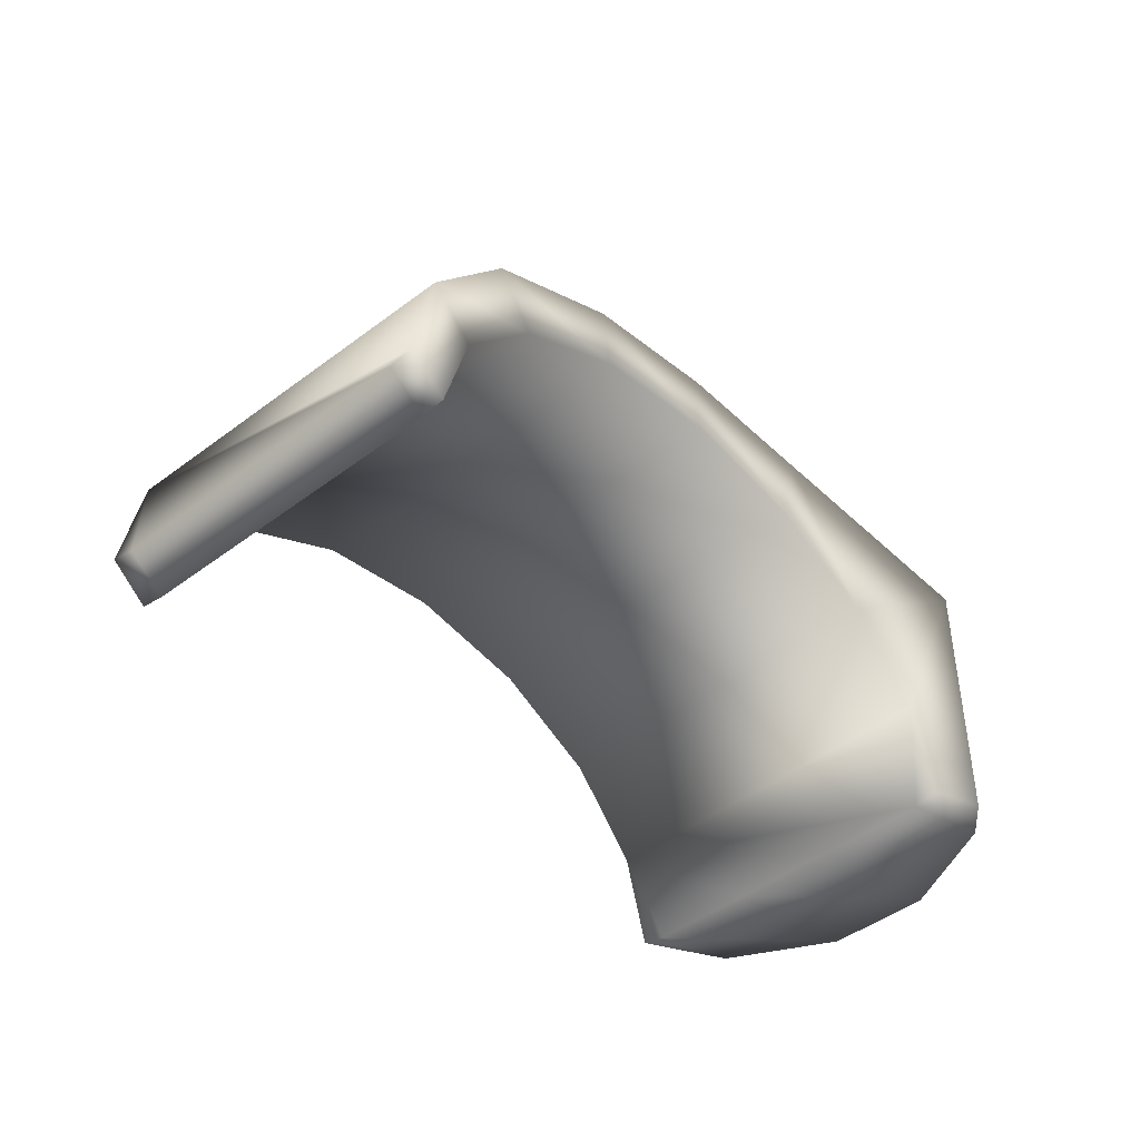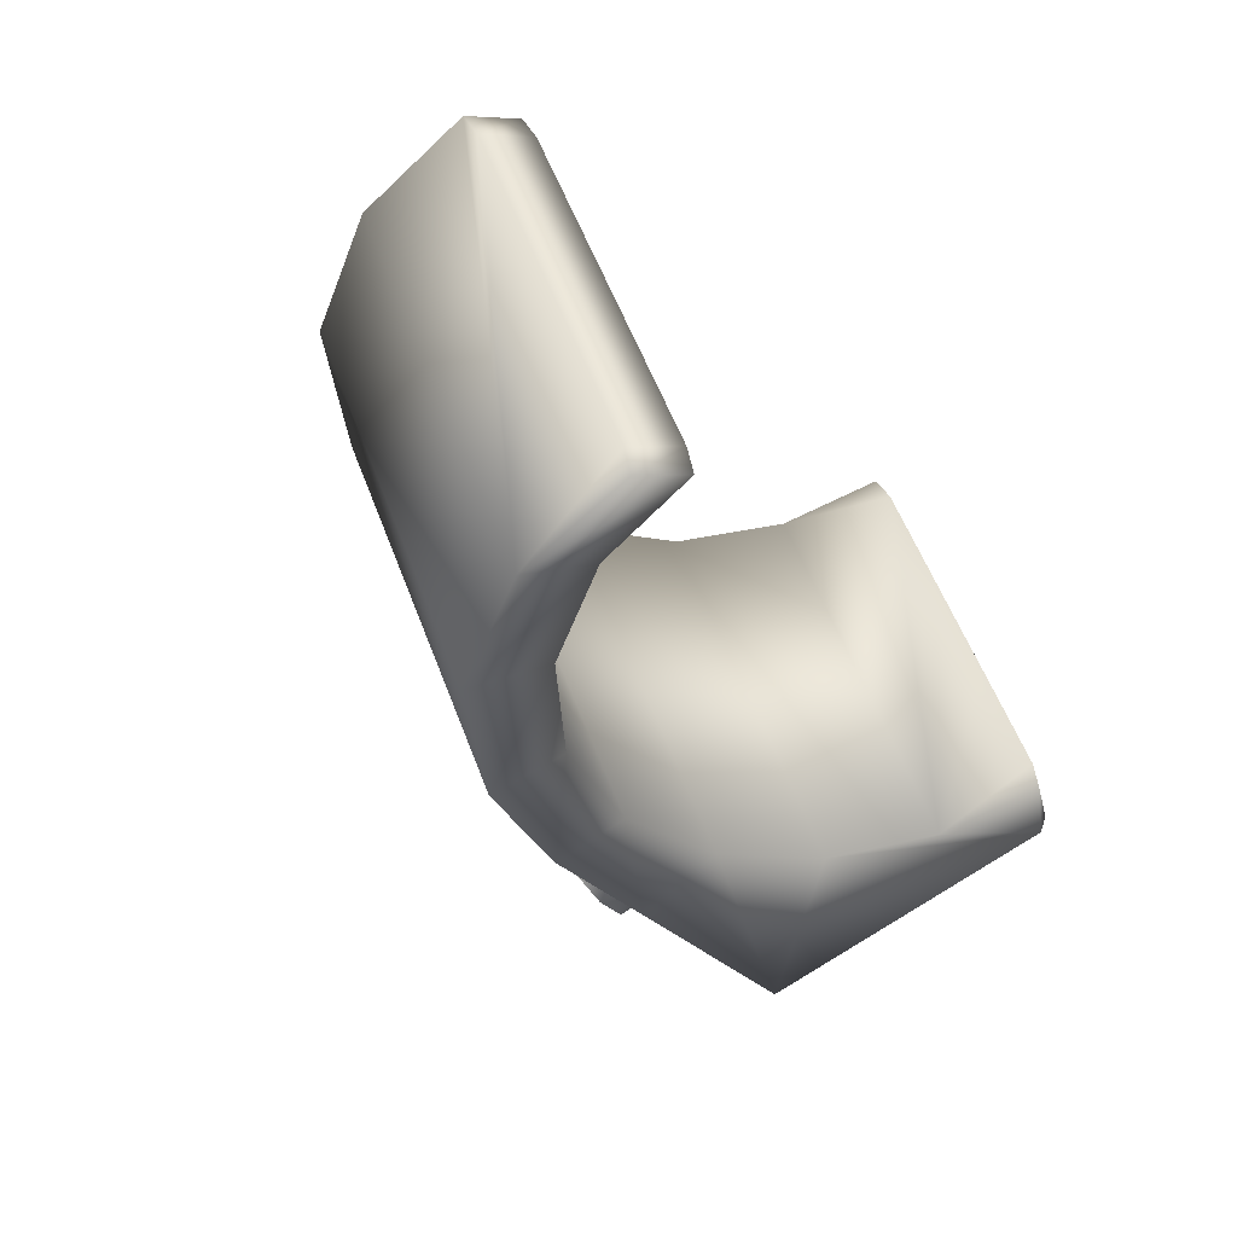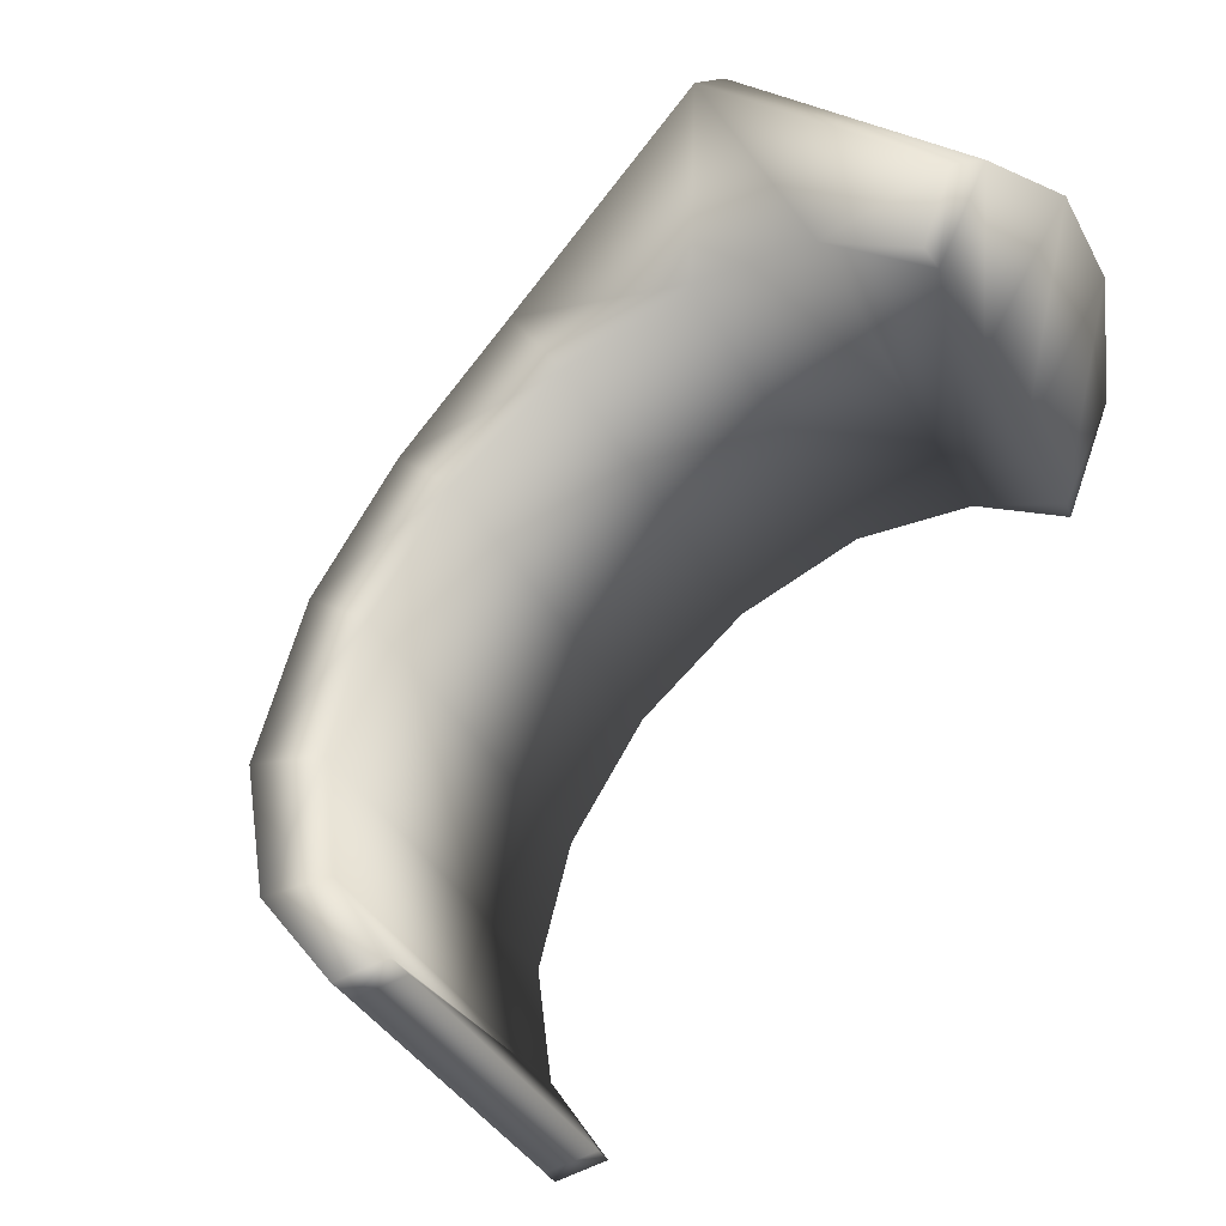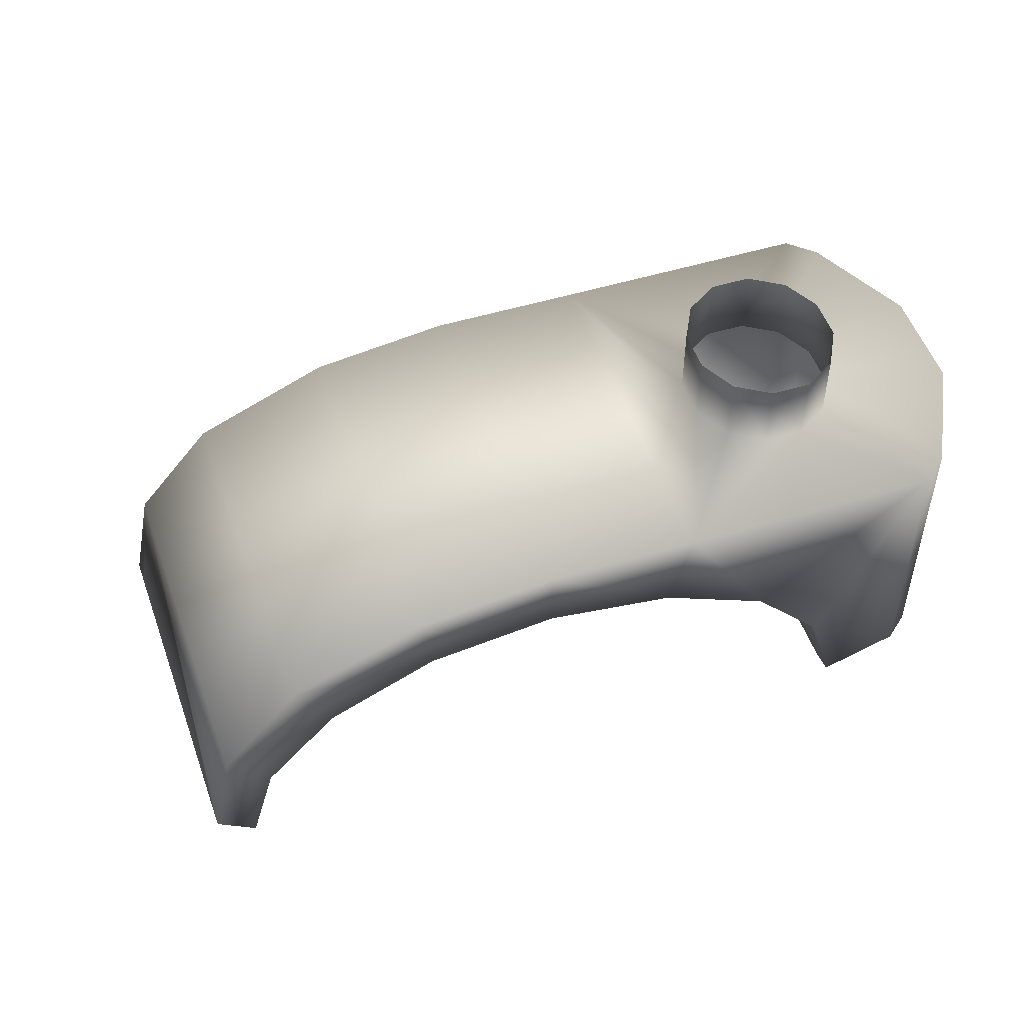
<metadata>
{"format":"obj","ext":"obj","renderer":"f3d","projection":"perspective","resolution":1024,"background":"white","views":[{"elev":-45.5,"azim":-84.1,"up":"+Y"},{"elev":-66.6,"azim":-54.4,"up":"+Z"},{"elev":27.8,"azim":-42.5,"up":"+Z"},{"elev":52.3,"azim":-54.7,"up":"+Y"}]}
</metadata>
<code>
o Part12
v 0.1884 0.04543 -0.2691
v 0.181 0.04997 -0.2746
v 0.2 0.0572 -0.2605
v 0.181 0.04997 -0.2746
v 0.1826 0.05721 -0.2734
v 0.2 0.0572 -0.2605
v 0.1313 0.04233 -0.2738
v 0.1298 0.03332 -0.2748
v 0.1341 0.03856 -0.2716
v 0.1298 0.03332 -0.2748
v 0.1324 0.0308 -0.2729
v 0.1341 0.03856 -0.2716
v 0.1932 0.03856 -0.2655
v 0.1884 0.04543 -0.2691
v 0.2 0.03334 -0.2605
v 0.1884 0.04543 -0.2691
v 0.2 0.0572 -0.2605
v 0.2 0.03334 -0.2605
v 0.2 0.03334 -0.2605
v 0.2006 0.03291 -0.2575
v 0.1949 0.0309 -0.2642
v 0.2006 0.03291 -0.2575
v 0.1938 0.03049 -0.2626
v 0.1949 0.0309 -0.2642
v 0.2006 0.03291 -0.2575
v 0.2 0.03334 -0.2605
v 0.2006 0.0572 -0.2575
v 0.2 0.03334 -0.2605
v 0.2 0.0572 -0.2605
v 0.2006 0.0572 -0.2575
v 0.1463 0.04996 -0.2626
v 0.1549 0.05157 -0.2562
v 0.1457 0.05554 -0.263
v 0.1549 0.05157 -0.2562
v 0.1549 0.05724 -0.2561
v 0.1457 0.05554 -0.263
v 0.165 0.05721 -0.2486
v 0.1549 0.05724 -0.2561
v 0.1635 0.04997 -0.2498
v 0.1549 0.05724 -0.2561
v 0.1549 0.05157 -0.2562
v 0.1635 0.04997 -0.2498
v 0.1457 0.05554 -0.263
v 0.1366 0.05037 -0.2698
v 0.1463 0.04996 -0.2626
v 0.1366 0.05037 -0.2698
v 0.139 0.0454 -0.268
v 0.1463 0.04996 -0.2626
v 0.1336 0.03049 -0.2745
v 0.1324 0.0308 -0.2729
v 0.131 0.03298 -0.2764
v 0.1324 0.0308 -0.2729
v 0.1298 0.03332 -0.2748
v 0.131 0.03298 -0.2764
v 0.1991 0.03291 -0.2477
v 0.2006 0.03291 -0.2575
v 0.1991 0.0572 -0.2477
v 0.2006 0.03291 -0.2575
v 0.2006 0.0572 -0.2575
v 0.1991 0.0572 -0.2477
v 0.1489 0.03049 -0.2961
v 0.1336 0.03049 -0.2745
v 0.1462 0.03298 -0.298
v 0.1336 0.03049 -0.2745
v 0.131 0.03298 -0.2764
v 0.1462 0.03298 -0.298
v 0.1633 0.05554 -0.2878
v 0.1725 0.05724 -0.2809
v 0.1639 0.04996 -0.2874
v 0.1725 0.05724 -0.2809
v 0.1724 0.05157 -0.281
v 0.1639 0.04996 -0.2874
v 0.1824 0.0572 -0.2357
v 0.165 0.05721 -0.2486
v 0.1708 0.04543 -0.2443
v 0.165 0.05721 -0.2486
v 0.1635 0.04997 -0.2498
v 0.1708 0.04543 -0.2443
v 0.1566 0.0454 -0.2928
v 0.1517 0.03856 -0.2964
v 0.1541 0.05037 -0.2946
v 0.1517 0.03856 -0.2964
v 0.1488 0.04233 -0.2986
v 0.1541 0.05037 -0.2946
v 0.1854 0.03291 -0.236
v 0.1824 0.03334 -0.2357
v 0.1785 0.03049 -0.2411
v 0.1824 0.03334 -0.2357
v 0.1773 0.0309 -0.2395
v 0.1785 0.03049 -0.2411
v 0.1366 0.05037 -0.2698
v 0.1313 0.04233 -0.2738
v 0.139 0.0454 -0.268
v 0.1313 0.04233 -0.2738
v 0.1341 0.03856 -0.2716
v 0.139 0.0454 -0.268
v 0.1773 0.0309 -0.2395
v 0.1757 0.03856 -0.2407
v 0.1785 0.03049 -0.2411
v 0.1757 0.03856 -0.2407
v 0.1932 0.03856 -0.2655
v 0.1785 0.03049 -0.2411
v 0.1932 0.03856 -0.2655
v 0.1836 0.03049 -0.2483
v 0.1785 0.03049 -0.2411
v 0.1932 0.03856 -0.2655
v 0.1887 0.03049 -0.2554
v 0.1836 0.03049 -0.2483
v 0.1932 0.03856 -0.2655
v 0.1938 0.03049 -0.2626
v 0.1887 0.03049 -0.2554
v 0.1932 0.03856 -0.2655
v 0.1949 0.0309 -0.2642
v 0.1938 0.03049 -0.2626
v 0.139 0.0454 -0.268
v 0.1566 0.0454 -0.2928
v 0.1463 0.04996 -0.2626
v 0.1566 0.0454 -0.2928
v 0.1639 0.04996 -0.2874
v 0.1463 0.04996 -0.2626
v 0.1639 0.04996 -0.2874
v 0.1724 0.05157 -0.281
v 0.1463 0.04996 -0.2626
v 0.1724 0.05157 -0.281
v 0.1549 0.05157 -0.2562
v 0.1463 0.04996 -0.2626
v 0.1549 0.05157 -0.2562
v 0.1724 0.05157 -0.281
v 0.1635 0.04997 -0.2498
v 0.1724 0.05157 -0.281
v 0.181 0.04997 -0.2746
v 0.1635 0.04997 -0.2498
v 0.181 0.04997 -0.2746
v 0.1884 0.04543 -0.2691
v 0.1635 0.04997 -0.2498
v 0.1884 0.04543 -0.2691
v 0.1708 0.04543 -0.2443
v 0.1635 0.04997 -0.2498
v 0.1517 0.03856 -0.2964
v 0.1341 0.03856 -0.2716
v 0.1324 0.0308 -0.2729
v 0.1336 0.03049 -0.2745
v 0.1517 0.03856 -0.2964
v 0.1324 0.0308 -0.2729
v 0.1336 0.03049 -0.2745
v 0.1489 0.03049 -0.2961
v 0.1517 0.03856 -0.2964
v 0.1489 0.03049 -0.2961
v 0.15 0.0308 -0.2977
v 0.1517 0.03856 -0.2964
v 0.1757 0.03856 -0.2407
v 0.1708 0.04543 -0.2443
v 0.1932 0.03856 -0.2655
v 0.1708 0.04543 -0.2443
v 0.1884 0.04543 -0.2691
v 0.1932 0.03856 -0.2655
v 0.1341 0.03856 -0.2716
v 0.1517 0.03856 -0.2964
v 0.139 0.0454 -0.268
v 0.1517 0.03856 -0.2964
v 0.1566 0.0454 -0.2928
v 0.139 0.0454 -0.268
v 0.194 0.03291 -0.2405
v 0.1854 0.03291 -0.236
v 0.1836 0.03049 -0.2483
v 0.1854 0.03291 -0.236
v 0.1785 0.03049 -0.2411
v 0.1836 0.03049 -0.2483
v 0.1457 0.05554 -0.263
v 0.1633 0.05554 -0.2878
v 0.1366 0.05037 -0.2698
v 0.1633 0.05554 -0.2878
v 0.1541 0.05037 -0.2946
v 0.1366 0.05037 -0.2698
v 0.1725 0.05724 -0.2809
v 0.1633 0.05554 -0.2878
v 0.1549 0.05724 -0.2561
v 0.1633 0.05554 -0.2878
v 0.1457 0.05554 -0.263
v 0.1549 0.05724 -0.2561
v 0.165 0.05721 -0.2486
v 0.1826 0.05721 -0.2734
v 0.1549 0.05724 -0.2561
v 0.1826 0.05721 -0.2734
v 0.1725 0.05724 -0.2809
v 0.1549 0.05724 -0.2561
v 0.1313 0.04233 -0.2738
v 0.1488 0.04233 -0.2986
v 0.1298 0.03332 -0.2748
v 0.1488 0.04233 -0.2986
v 0.131 0.03298 -0.2764
v 0.1298 0.03332 -0.2748
v 0.1488 0.04233 -0.2986
v 0.1462 0.03298 -0.298
v 0.131 0.03298 -0.2764
v 0.1488 0.04233 -0.2986
v 0.1474 0.03332 -0.2996
v 0.1462 0.03298 -0.298
v 0.1854 0.03291 -0.236
v 0.194 0.03291 -0.2405
v 0.1853 0.0572 -0.236
v 0.194 0.03291 -0.2405
v 0.194 0.0572 -0.2405
v 0.1853 0.0572 -0.236
v 0.194 0.03291 -0.2405
v 0.1991 0.03291 -0.2477
v 0.194 0.0572 -0.2405
v 0.1991 0.03291 -0.2477
v 0.1991 0.0572 -0.2477
v 0.194 0.0572 -0.2405
v 0.1541 0.05037 -0.2946
v 0.1488 0.04233 -0.2986
v 0.1366 0.05037 -0.2698
v 0.1488 0.04233 -0.2986
v 0.1313 0.04233 -0.2738
v 0.1366 0.05037 -0.2698
v 0.1991 0.03291 -0.2477
v 0.194 0.03291 -0.2405
v 0.1887 0.03049 -0.2554
v 0.194 0.03291 -0.2405
v 0.1836 0.03049 -0.2483
v 0.1887 0.03049 -0.2554
v 0.1824 0.03334 -0.2357
v 0.1757 0.03856 -0.2407
v 0.1773 0.0309 -0.2395
v 0.1517 0.03856 -0.2964
v 0.15 0.0308 -0.2977
v 0.1488 0.04233 -0.2986
v 0.15 0.0308 -0.2977
v 0.1474 0.03332 -0.2996
v 0.1488 0.04233 -0.2986
v 0.1991 0.0572 -0.2477
v 0.1893 0.0572 -0.2517
v 0.194 0.0572 -0.2405
v 0.1893 0.0572 -0.2517
v 0.1872 0.0572 -0.2488
v 0.194 0.0572 -0.2405
v 0.1853 0.0572 -0.236
v 0.1841 0.0572 -0.2473
v 0.1824 0.0572 -0.2357
v 0.1841 0.0572 -0.2473
v 0.1808 0.0572 -0.2475
v 0.1824 0.0572 -0.2357
v 0.194 0.0572 -0.2405
v 0.1872 0.0572 -0.2488
v 0.1853 0.0572 -0.236
v 0.1872 0.0572 -0.2488
v 0.1841 0.0572 -0.2473
v 0.1853 0.0572 -0.236
v 0.1949 0.0309 -0.2642
v 0.1932 0.03856 -0.2655
v 0.2 0.03334 -0.2605
v 0.2006 0.0572 -0.2575
v 0.1898 0.0572 -0.2552
v 0.1991 0.0572 -0.2477
v 0.1898 0.0572 -0.2552
v 0.1893 0.0572 -0.2517
v 0.1991 0.0572 -0.2477
v 0.1826 0.05721 -0.2734
v 0.165 0.05721 -0.2486
v 0.1774 0.0572 -0.2561
v 0.165 0.05721 -0.2486
v 0.1769 0.0572 -0.2526
v 0.1774 0.0572 -0.2561
v 0.165 0.05721 -0.2486
v 0.1782 0.0572 -0.2495
v 0.1769 0.0572 -0.2526
v 0.1794 0.0572 -0.2591
v 0.1826 0.05721 -0.2734
v 0.1774 0.0572 -0.2561
v 0.1794 0.0572 -0.2591
v 0.1825 0.0572 -0.2606
v 0.1826 0.05721 -0.2734
v 0.1825 0.0572 -0.2606
v 0.1859 0.0572 -0.2603
v 0.1826 0.05721 -0.2734
v 0.2006 0.0572 -0.2575
v 0.2 0.0572 -0.2605
v 0.1898 0.0572 -0.2552
v 0.2 0.0572 -0.2605
v 0.1885 0.0572 -0.2584
v 0.1898 0.0572 -0.2552
v 0.2006 0.03291 -0.2575
v 0.1991 0.03291 -0.2477
v 0.1938 0.03049 -0.2626
v 0.1991 0.03291 -0.2477
v 0.1887 0.03049 -0.2554
v 0.1938 0.03049 -0.2626
v 0.1826 0.05721 -0.2734
v 0.1859 0.0572 -0.2603
v 0.2 0.0572 -0.2605
v 0.1859 0.0572 -0.2603
v 0.1885 0.0572 -0.2584
v 0.2 0.0572 -0.2605
v 0.1824 0.0572 -0.2357
v 0.1808 0.0572 -0.2475
v 0.165 0.05721 -0.2486
v 0.1808 0.0572 -0.2475
v 0.1782 0.0572 -0.2495
v 0.165 0.05721 -0.2486
v 0.1893 0.06339 -0.2517
v 0.1872 0.06339 -0.2488
v 0.1893 0.0572 -0.2517
v 0.1872 0.06339 -0.2488
v 0.1872 0.0572 -0.2488
v 0.1893 0.0572 -0.2517
v 0.1841 0.0572 -0.2473
v 0.1872 0.0572 -0.2488
v 0.1841 0.06339 -0.2473
v 0.1872 0.0572 -0.2488
v 0.1872 0.06339 -0.2488
v 0.1841 0.06339 -0.2473
v 0.1774 0.06339 -0.2561
v 0.1794 0.06339 -0.2591
v 0.1774 0.0572 -0.2561
v 0.1794 0.06339 -0.2591
v 0.1794 0.0572 -0.2591
v 0.1774 0.0572 -0.2561
v 0.1898 0.06339 -0.2552
v 0.1893 0.06339 -0.2517
v 0.1898 0.0572 -0.2552
v 0.1893 0.06339 -0.2517
v 0.1893 0.0572 -0.2517
v 0.1898 0.0572 -0.2552
v 0.1769 0.06339 -0.2526
v 0.1774 0.06339 -0.2561
v 0.1769 0.0572 -0.2526
v 0.1774 0.06339 -0.2561
v 0.1774 0.0572 -0.2561
v 0.1769 0.0572 -0.2526
v 0.1885 0.06339 -0.2584
v 0.1898 0.06339 -0.2552
v 0.1885 0.0572 -0.2584
v 0.1898 0.06339 -0.2552
v 0.1898 0.0572 -0.2552
v 0.1885 0.0572 -0.2584
v 0.1782 0.06339 -0.2495
v 0.1769 0.06339 -0.2526
v 0.1782 0.0572 -0.2495
v 0.1769 0.06339 -0.2526
v 0.1769 0.0572 -0.2526
v 0.1782 0.0572 -0.2495
v 0.1859 0.06339 -0.2603
v 0.1885 0.06339 -0.2584
v 0.1859 0.0572 -0.2603
v 0.1885 0.06339 -0.2584
v 0.1885 0.0572 -0.2584
v 0.1859 0.0572 -0.2603
v 0.1808 0.06339 -0.2475
v 0.1782 0.06339 -0.2495
v 0.1808 0.0572 -0.2475
v 0.1782 0.06339 -0.2495
v 0.1782 0.0572 -0.2495
v 0.1808 0.0572 -0.2475
v 0.1825 0.06339 -0.2606
v 0.1859 0.06339 -0.2603
v 0.1825 0.0572 -0.2606
v 0.1859 0.06339 -0.2603
v 0.1859 0.0572 -0.2603
v 0.1825 0.0572 -0.2606
v 0.1841 0.06339 -0.2473
v 0.1808 0.06339 -0.2475
v 0.1841 0.0572 -0.2473
v 0.1808 0.06339 -0.2475
v 0.1808 0.0572 -0.2475
v 0.1841 0.0572 -0.2473
v 0.1794 0.06339 -0.2591
v 0.1825 0.06339 -0.2606
v 0.1794 0.0572 -0.2591
v 0.1825 0.06339 -0.2606
v 0.1825 0.0572 -0.2606
v 0.1794 0.0572 -0.2591
v 0.181 0.04997 -0.2746
v 0.1724 0.05157 -0.281
v 0.1826 0.05721 -0.2734
v 0.1724 0.05157 -0.281
v 0.1725 0.05724 -0.2809
v 0.1826 0.05721 -0.2734
v 0.1639 0.04996 -0.2874
v 0.1566 0.0454 -0.2928
v 0.1633 0.05554 -0.2878
v 0.1566 0.0454 -0.2928
v 0.1541 0.05037 -0.2946
v 0.1633 0.05554 -0.2878
v 0.15 0.0308 -0.2977
v 0.1489 0.03049 -0.2961
v 0.1474 0.03332 -0.2996
v 0.1489 0.03049 -0.2961
v 0.1462 0.03298 -0.298
v 0.1474 0.03332 -0.2996
v 0.1824 0.03334 -0.2357
v 0.1824 0.0572 -0.2357
v 0.1757 0.03856 -0.2407
v 0.1824 0.0572 -0.2357
v 0.1708 0.04543 -0.2443
v 0.1757 0.03856 -0.2407
v 0.1824 0.03334 -0.2357
v 0.1854 0.03291 -0.236
v 0.1824 0.0572 -0.2357
v 0.1854 0.03291 -0.236
v 0.1853 0.0572 -0.236
v 0.1824 0.0572 -0.2357
f 1 2 3
f 4 5 6
f 7 8 9
f 10 11 12
f 13 14 15
f 16 17 18
f 19 20 21
f 22 23 24
f 25 26 27
f 28 29 30
f 31 32 33
f 34 35 36
f 37 38 39
f 40 41 42
f 43 44 45
f 46 47 48
f 49 50 51
f 52 53 54
f 55 56 57
f 58 59 60
f 61 62 63
f 64 65 66
f 67 68 69
f 70 71 72
f 73 74 75
f 76 77 78
f 79 80 81
f 82 83 84
f 85 86 87
f 88 89 90
f 91 92 93
f 94 95 96
f 97 98 99
f 100 101 102
f 103 104 105
f 106 107 108
f 109 110 111
f 112 113 114
f 115 116 117
f 118 119 120
f 121 122 123
f 124 125 126
f 127 128 129
f 130 131 132
f 133 134 135
f 136 137 138
f 139 140 141
f 142 143 144
f 145 146 147
f 148 149 150
f 151 152 153
f 154 155 156
f 157 158 159
f 160 161 162
f 163 164 165
f 166 167 168
f 169 170 171
f 172 173 174
f 175 176 177
f 178 179 180
f 181 182 183
f 184 185 186
f 187 188 189
f 190 191 192
f 193 194 195
f 196 197 198
f 199 200 201
f 202 203 204
f 205 206 207
f 208 209 210
f 211 212 213
f 214 215 216
f 217 218 219
f 220 221 222
f 223 224 225
f 226 227 228
f 229 230 231
f 232 233 234
f 235 236 237
f 238 239 240
f 241 242 243
f 244 245 246
f 247 248 249
f 250 251 252
f 253 254 255
f 256 257 258
f 259 260 261
f 262 263 264
f 265 266 267
f 268 269 270
f 271 272 273
f 274 275 276
f 277 278 279
f 280 281 282
f 283 284 285
f 286 287 288
f 289 290 291
f 292 293 294
f 295 296 297
f 298 299 300
f 301 302 303
f 304 305 306
f 307 308 309
f 310 311 312
f 313 314 315
f 316 317 318
f 319 320 321
f 322 323 324
f 325 326 327
f 328 329 330
f 331 332 333
f 334 335 336
f 337 338 339
f 340 341 342
f 343 344 345
f 346 347 348
f 349 350 351
f 352 353 354
f 355 356 357
f 358 359 360
f 361 362 363
f 364 365 366
f 367 368 369
f 370 371 372
f 373 374 375
f 376 377 378
f 379 380 381
f 382 383 384
f 385 386 387
f 388 389 390
f 391 392 393
f 394 395 396
f 397 398 399
f 400 401 402

</code>
